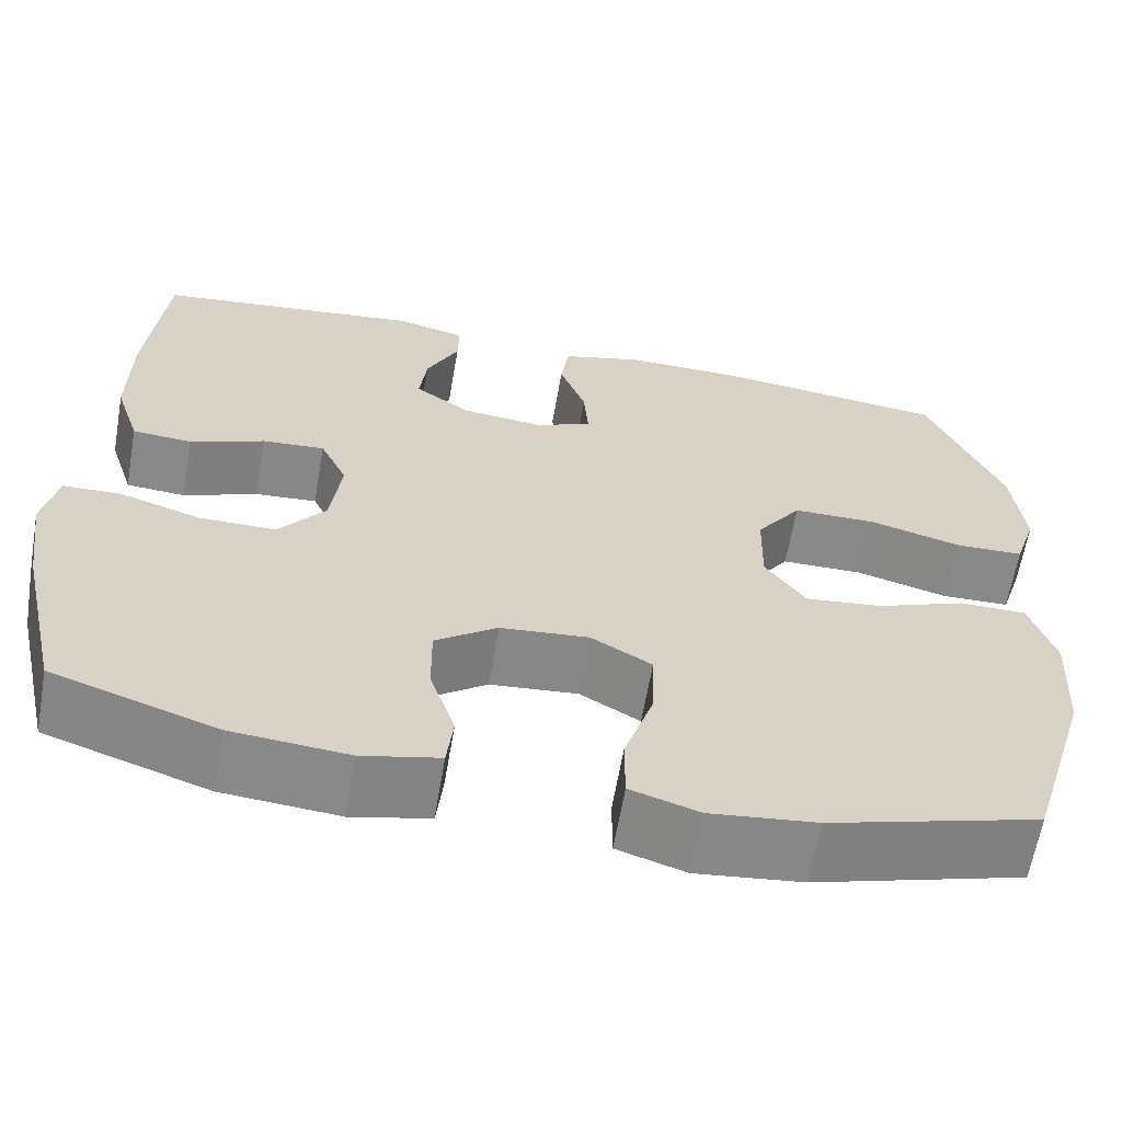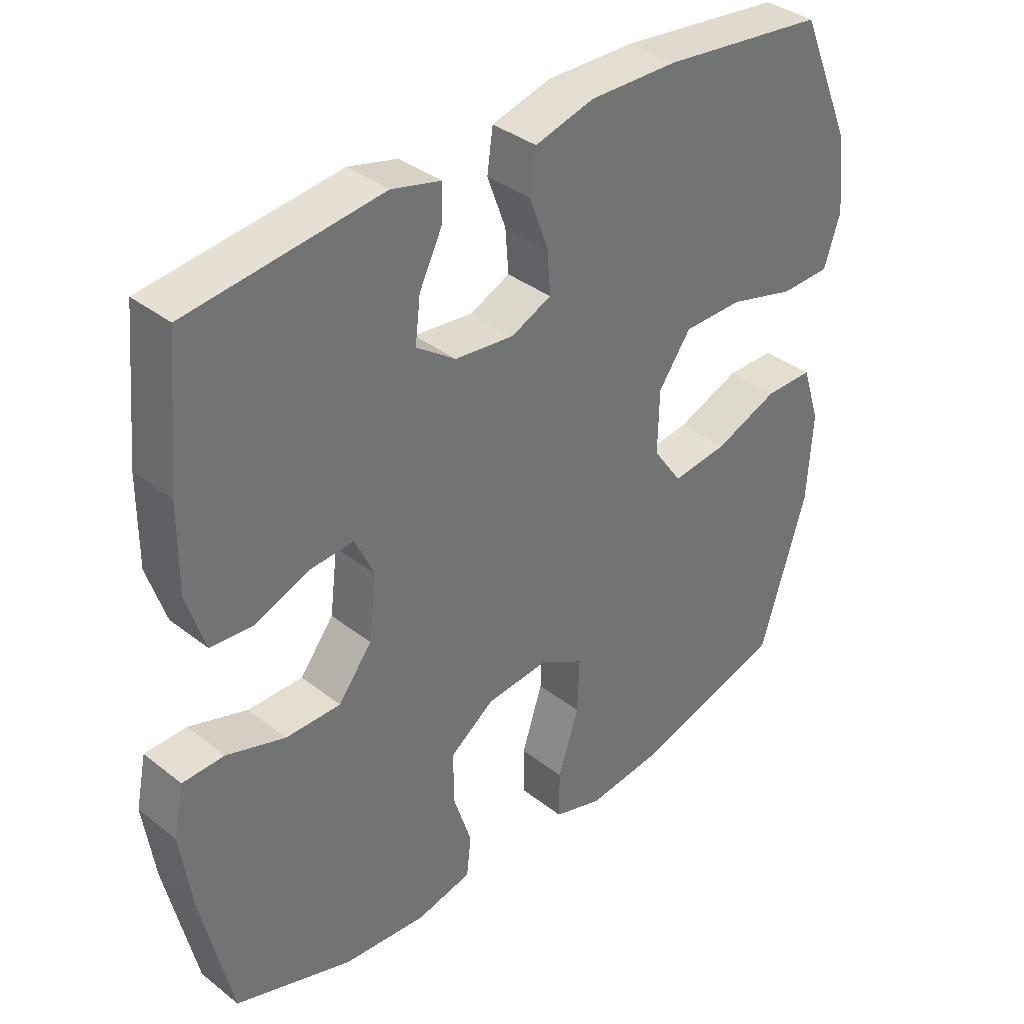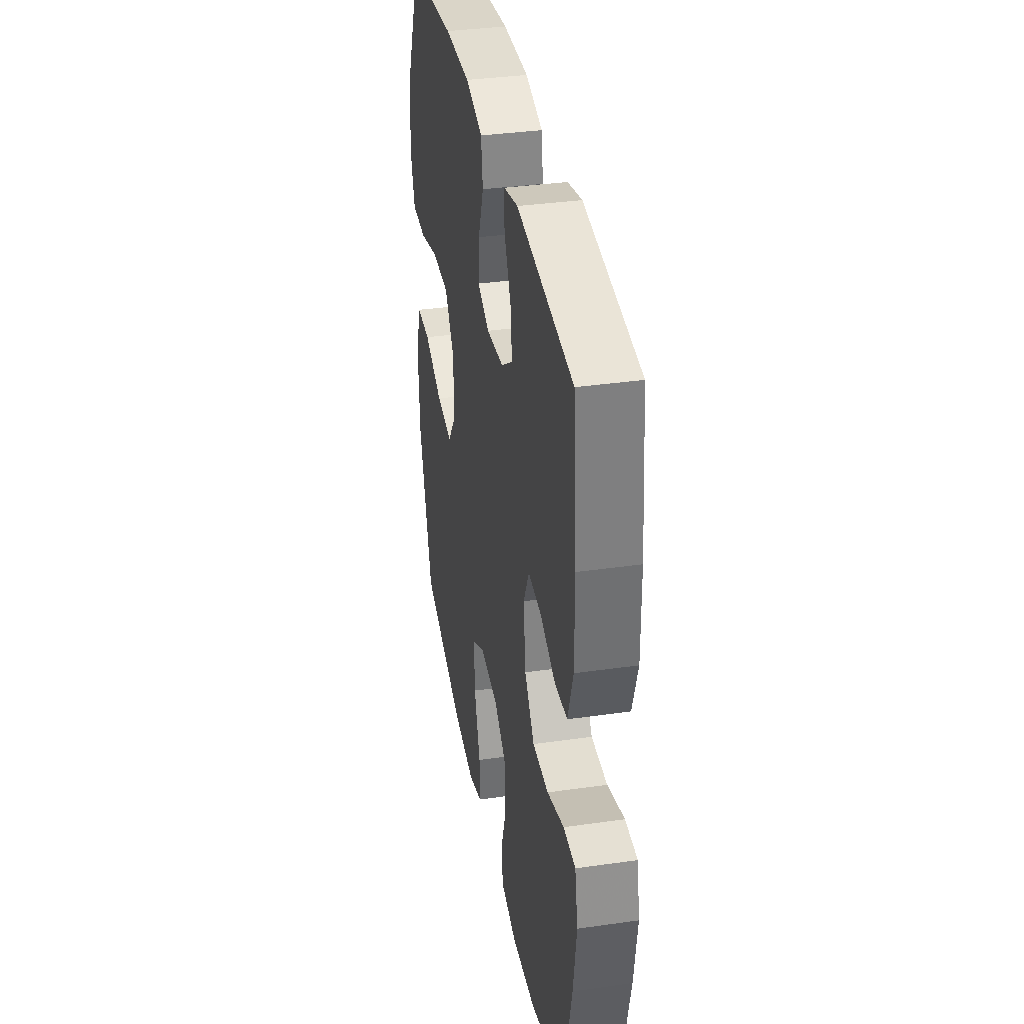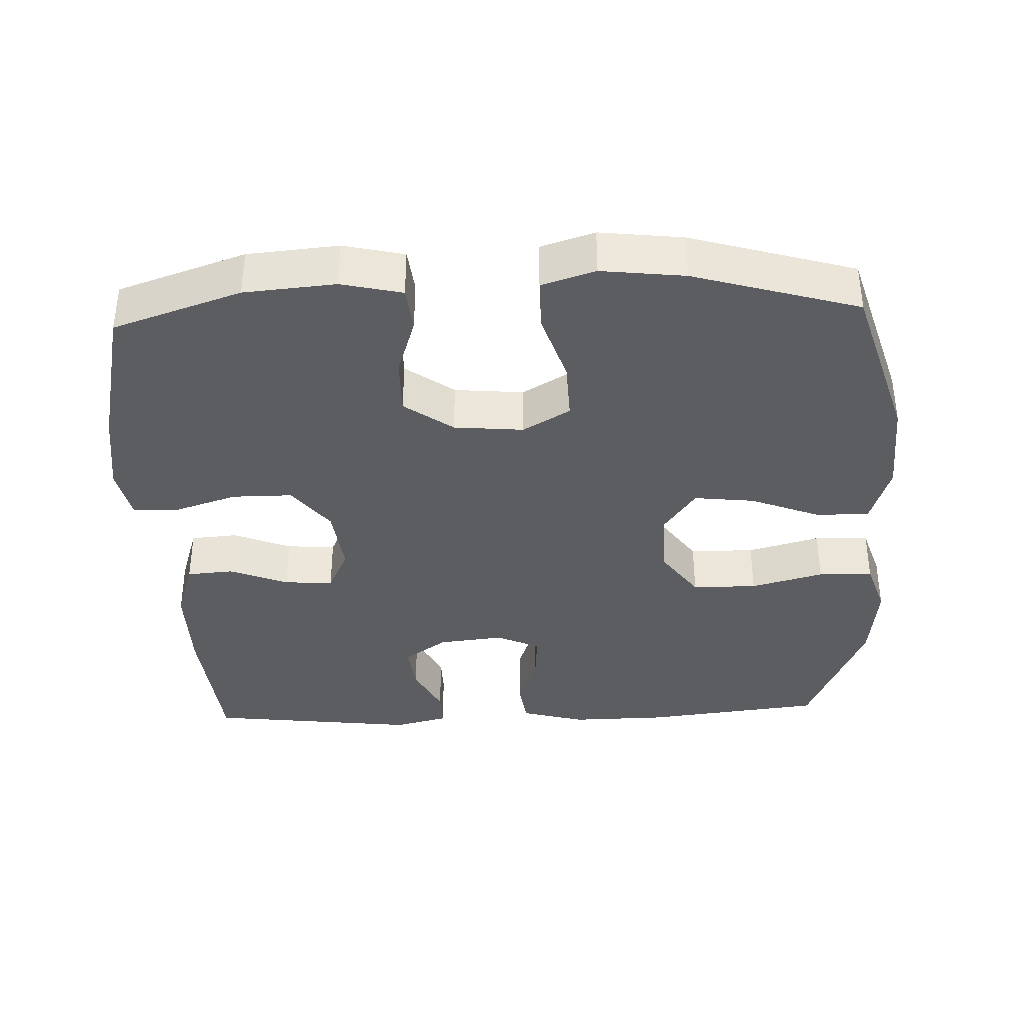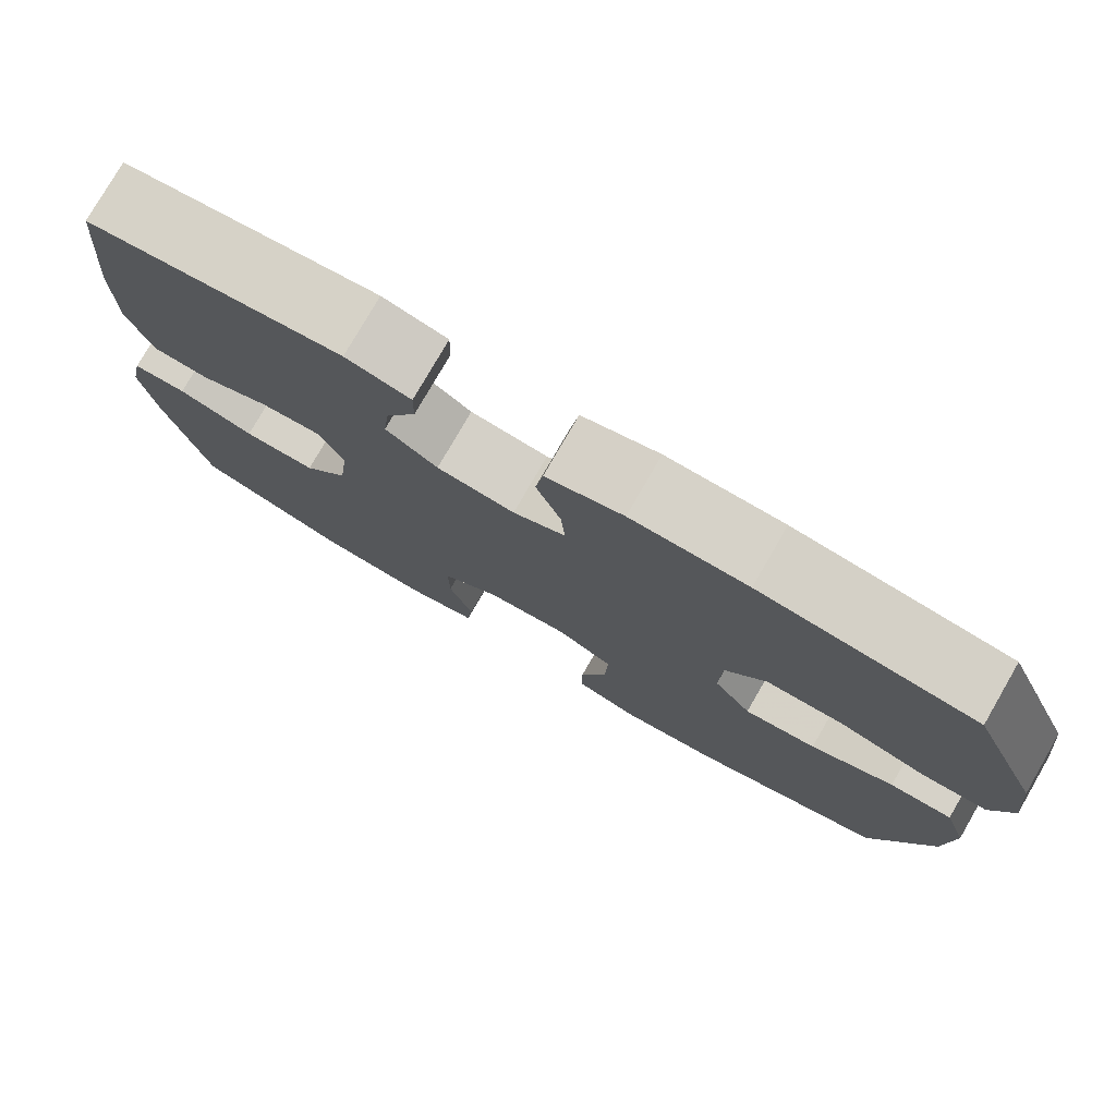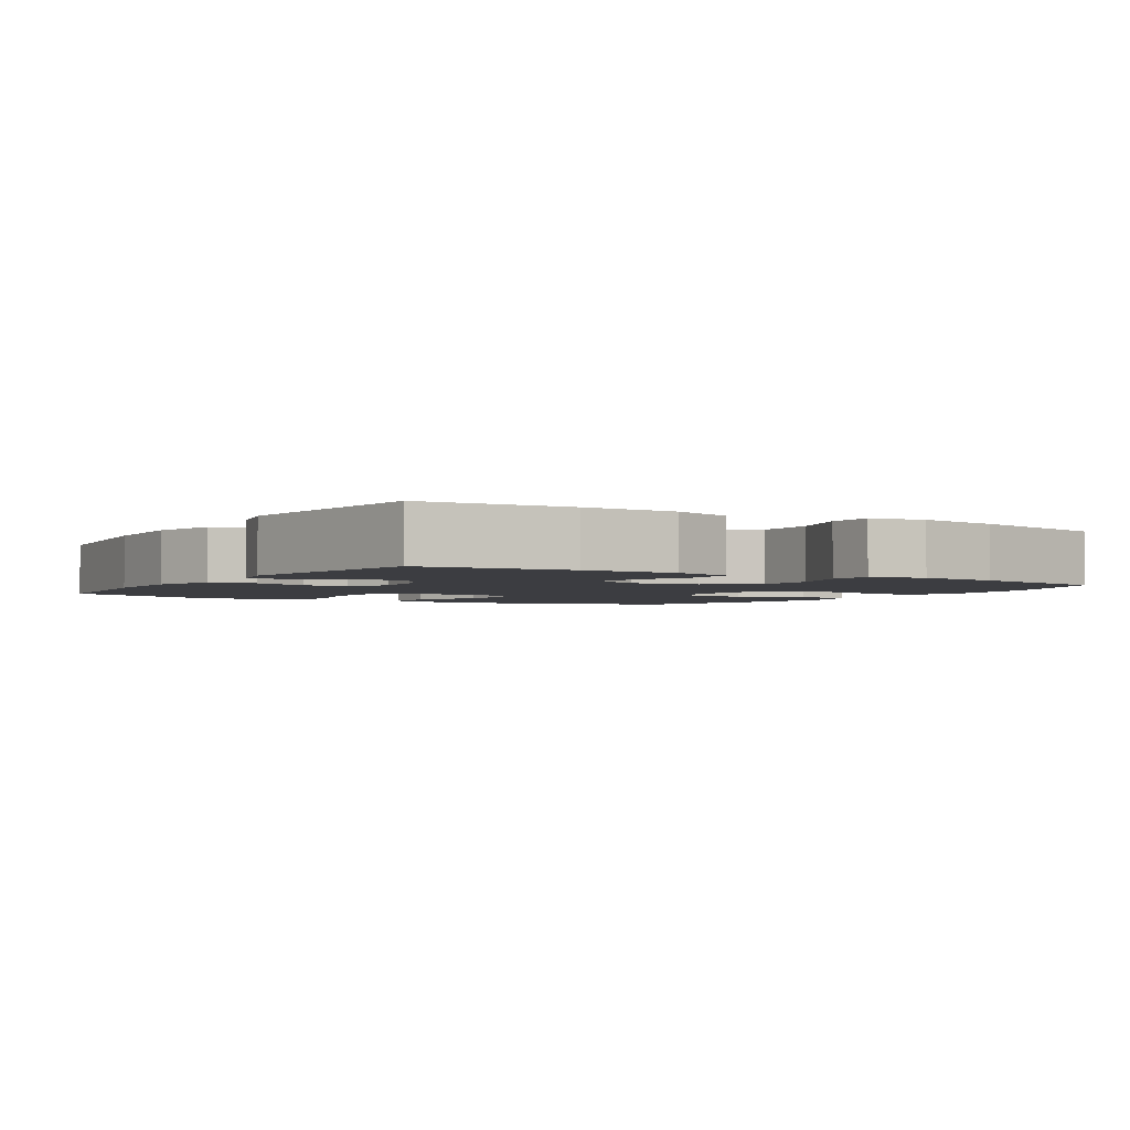
<metadata>
{"format":"obj","ext":"obj","renderer":"f3d","projection":"perspective","resolution":1024,"background":"white","views":[{"elev":-63.1,"azim":170.2,"up":"+Z"},{"elev":36.5,"azim":135.4,"up":"+Z"},{"elev":36.1,"azim":79.4,"up":"+Z"},{"elev":-37.1,"azim":-177.7,"up":"+Y"},{"elev":78.0,"azim":-150.0,"up":"+Z"},{"elev":-2.7,"azim":58.1,"up":"+Y"}]}
</metadata>
<code>
v -0.5 0.07 -0.5
v -0.571 0.07 -0.267
v -0.579 0.07 -0.131
v -0.551 0.07 -0.044
v -0.476 0.07 -0.044
v -0.377 0.07 -0.083
v -0.291 0.07 -0.093
v -0.246 0.07 -0.029
v -0.248 0.07 0.068
v -0.298 0.07 0.138
v -0.39 0.07 0.139
v -0.493 0.07 0.111
v -0.57 0.07 0.113
v -0.595 0.07 0.19
v -0.582 0.07 0.308
v -0.5 0.07 0.5
v -0.247 0.07 0.529
v -0.11 0.07 0.531
v -0.019 0.07 0.506
v -0.01 0.07 0.442
v -0.039 0.07 0.363
v -0.044 0.07 0.297
v 0.018 0.07 0.269
v 0.11 0.07 0.279
v 0.171 0.07 0.322
v 0.163 0.07 0.39
v 0.127 0.07 0.463
v 0.126 0.07 0.517
v 0.202 0.07 0.536
v 0.5 0.07 0.5
v 0.52 0.07 0.29
v 0.521 0.07 0.158
v 0.493 0.07 0.071
v 0.427 0.07 0.066
v 0.344 0.07 0.099
v 0.275 0.07 0.104
v 0.245 0.07 0.04
v 0.257 0.07 -0.057
v 0.309 0.07 -0.124
v 0.394 0.07 -0.124
v 0.484 0.07 -0.095
v 0.548 0.07 -0.097
v 0.564 0.07 -0.174
v 0.547 0.07 -0.292
v 0.5 0.07 -0.5
v 0.319 0.07 -0.561
v 0.19 0.07 -0.572
v 0.104 0.07 -0.552
v 0.097 0.07 -0.489
v 0.125 0.07 -0.403
v 0.126 0.07 -0.322
v 0.057 0.07 -0.272
v -0.041 0.07 -0.263
v -0.108 0.07 -0.302
v -0.105 0.07 -0.386
v -0.073 0.07 -0.485
v -0.073 0.07 -0.559
v -0.149 0.07 -0.583
v -0.267 0.07 -0.569
v -0.5 0 -0.5
v -0.571 0 -0.267
v -0.579 0 -0.131
v -0.551 0 -0.044
v -0.476 0 -0.044
v -0.377 0 -0.083
v -0.291 0 -0.093
v -0.246 0 -0.029
v -0.248 0 0.068
v -0.298 0 0.138
v -0.39 0 0.139
v -0.493 0 0.111
v -0.57 0 0.113
v -0.595 0 0.19
v -0.582 0 0.308
v -0.5 0 0.5
v -0.247 0 0.529
v -0.11 0 0.531
v -0.019 0 0.506
v -0.01 0 0.442
v -0.039 0 0.363
v -0.044 0 0.297
v 0.018 0 0.269
v 0.11 0 0.279
v 0.171 0 0.322
v 0.163 0 0.39
v 0.127 0 0.463
v 0.126 0 0.517
v 0.202 0 0.536
v 0.5 0 0.5
v 0.52 0 0.29
v 0.521 0 0.158
v 0.493 0 0.071
v 0.427 0 0.066
v 0.344 0 0.099
v 0.275 0 0.104
v 0.245 0 0.04
v 0.257 0 -0.057
v 0.309 0 -0.124
v 0.394 0 -0.124
v 0.484 0 -0.095
v 0.548 0 -0.097
v 0.564 0 -0.174
v 0.547 0 -0.292
v 0.5 0 -0.5
v 0.319 0 -0.561
v 0.19 0 -0.572
v 0.104 0 -0.552
v 0.097 0 -0.489
v 0.125 0 -0.403
v 0.126 0 -0.322
v 0.057 0 -0.272
v -0.041 0 -0.263
v -0.108 0 -0.302
v -0.105 0 -0.386
v -0.073 0 -0.485
v -0.073 0 -0.559
v -0.149 0 -0.583
v -0.267 0 -0.569
f 55 56 57 58
f 54 55 58 59
f 47 48 49 50
f 47 50 51
f 46 47 51
f 45 46 51
f 44 45 51 52
f 40 41 42 43
f 39 40 43 44
f 32 33 34 35
f 32 35 36
f 31 32 36
f 30 31 36
f 29 30 36
f 26 27 28 29
f 25 26 29 36
f 24 25 36 37
f 18 19 20 21
f 18 21 22
f 17 18 22
f 16 17 22
f 15 16 22 23
f 11 12 13 14
f 10 11 14 15
f 3 4 5 6
f 3 6 7
f 2 3 7
f 54 59 1 2
f 53 54 2 7
f 39 44 52 53
f 38 39 53 7
f 23 24 37 38
f 10 15 23 38
f 9 10 38
f 8 9 38
f 7 8 38
f 117 116 115 114
f 118 117 114 113
f 109 108 107 106
f 110 109 106
f 110 106 105
f 110 105 104
f 111 110 104 103
f 102 101 100 99
f 103 102 99 98
f 94 93 92 91
f 95 94 91
f 95 91 90
f 95 90 89
f 95 89 88
f 88 87 86 85
f 95 88 85 84
f 96 95 84 83
f 80 79 78 77
f 81 80 77
f 81 77 76
f 81 76 75
f 82 81 75 74
f 73 72 71 70
f 74 73 70 69
f 65 64 63 62
f 66 65 62
f 66 62 61
f 61 60 118 113
f 66 61 113 112
f 112 111 103 98
f 66 112 98 97
f 97 96 83 82
f 97 82 74 69
f 97 69 68
f 97 68 67
f 97 67 66
f 1 60 61 2
f 2 61 62 3
f 3 62 63 4
f 4 63 64 5
f 5 64 65 6
f 6 65 66 7
f 7 66 67 8
f 8 67 68 9
f 9 68 69 10
f 10 69 70 11
f 11 70 71 12
f 12 71 72 13
f 13 72 73 14
f 14 73 74 15
f 15 74 75 16
f 16 75 76 17
f 17 76 77 18
f 18 77 78 19
f 19 78 79 20
f 20 79 80 21
f 21 80 81 22
f 22 81 82 23
f 23 82 83 24
f 24 83 84 25
f 25 84 85 26
f 26 85 86 27
f 27 86 87 28
f 28 87 88 29
f 29 88 89 30
f 30 89 90 31
f 31 90 91 32
f 32 91 92 33
f 33 92 93 34
f 34 93 94 35
f 35 94 95 36
f 36 95 96 37
f 37 96 97 38
f 38 97 98 39
f 39 98 99 40
f 40 99 100 41
f 41 100 101 42
f 42 101 102 43
f 43 102 103 44
f 44 103 104 45
f 45 104 105 46
f 46 105 106 47
f 47 106 107 48
f 48 107 108 49
f 49 108 109 50
f 50 109 110 51
f 51 110 111 52
f 52 111 112 53
f 53 112 113 54
f 54 113 114 55
f 55 114 115 56
f 56 115 116 57
f 57 116 117 58
f 58 117 118 59
f 59 118 60 1

</code>
